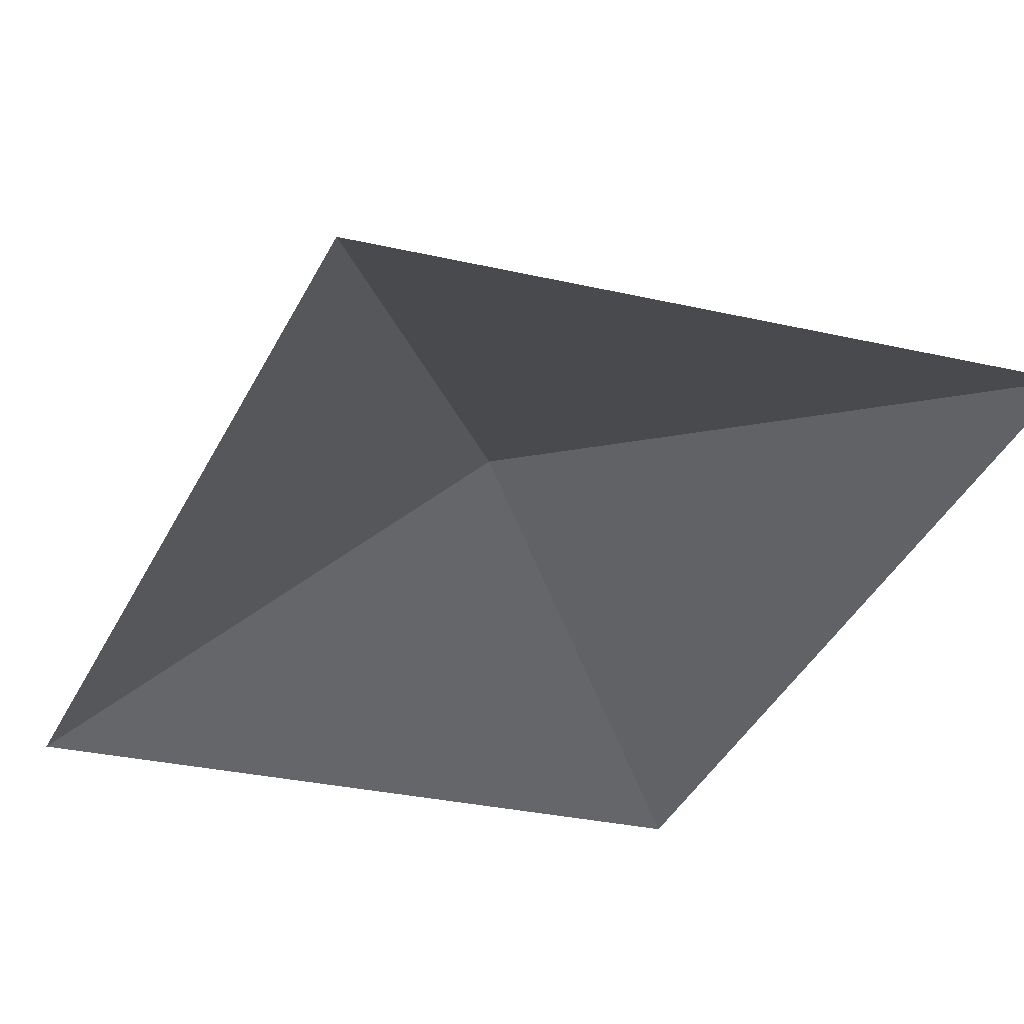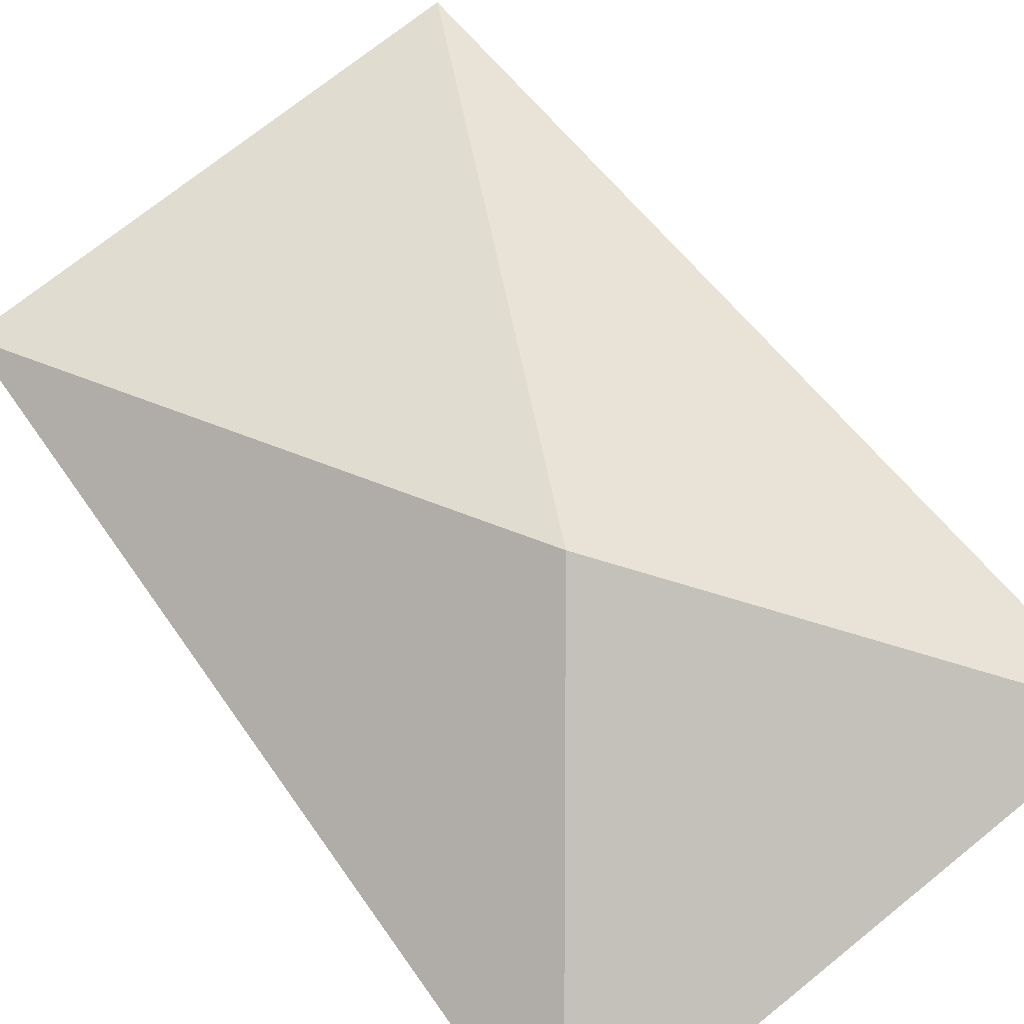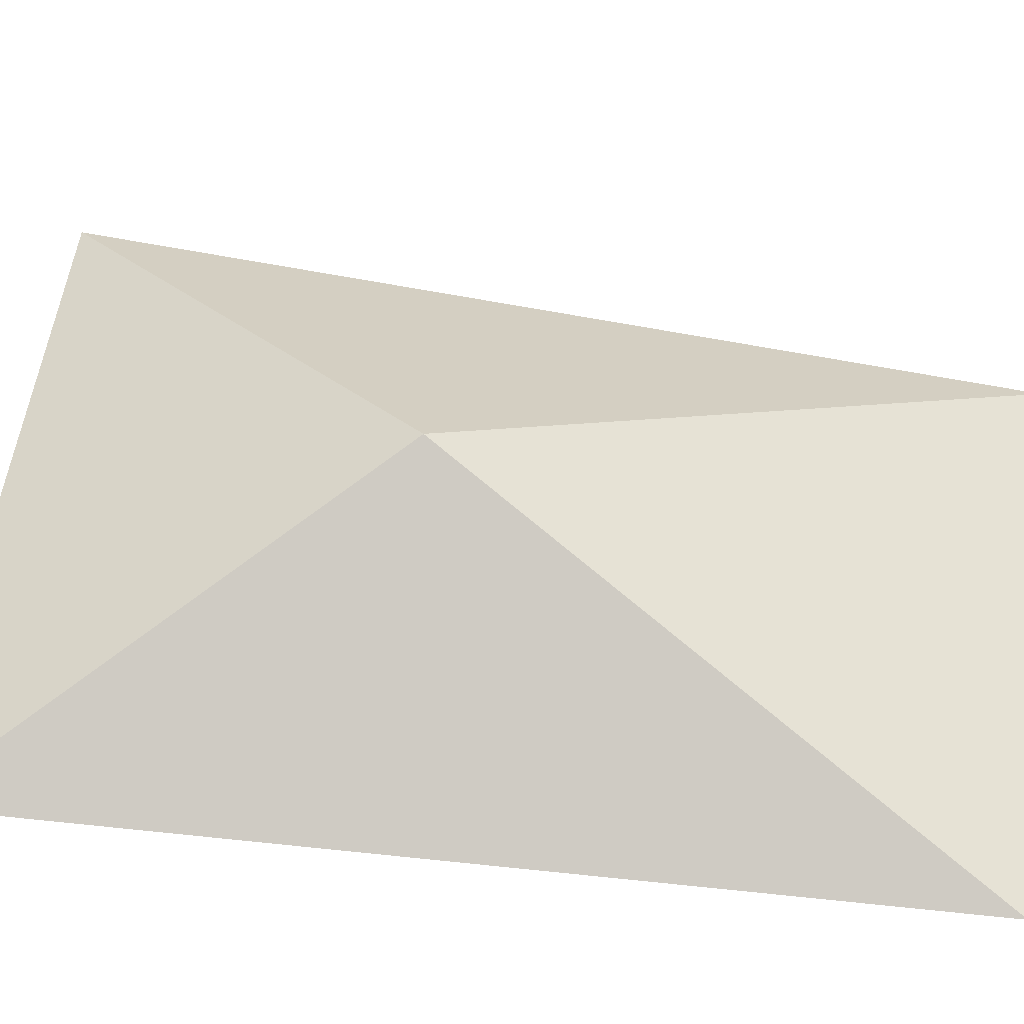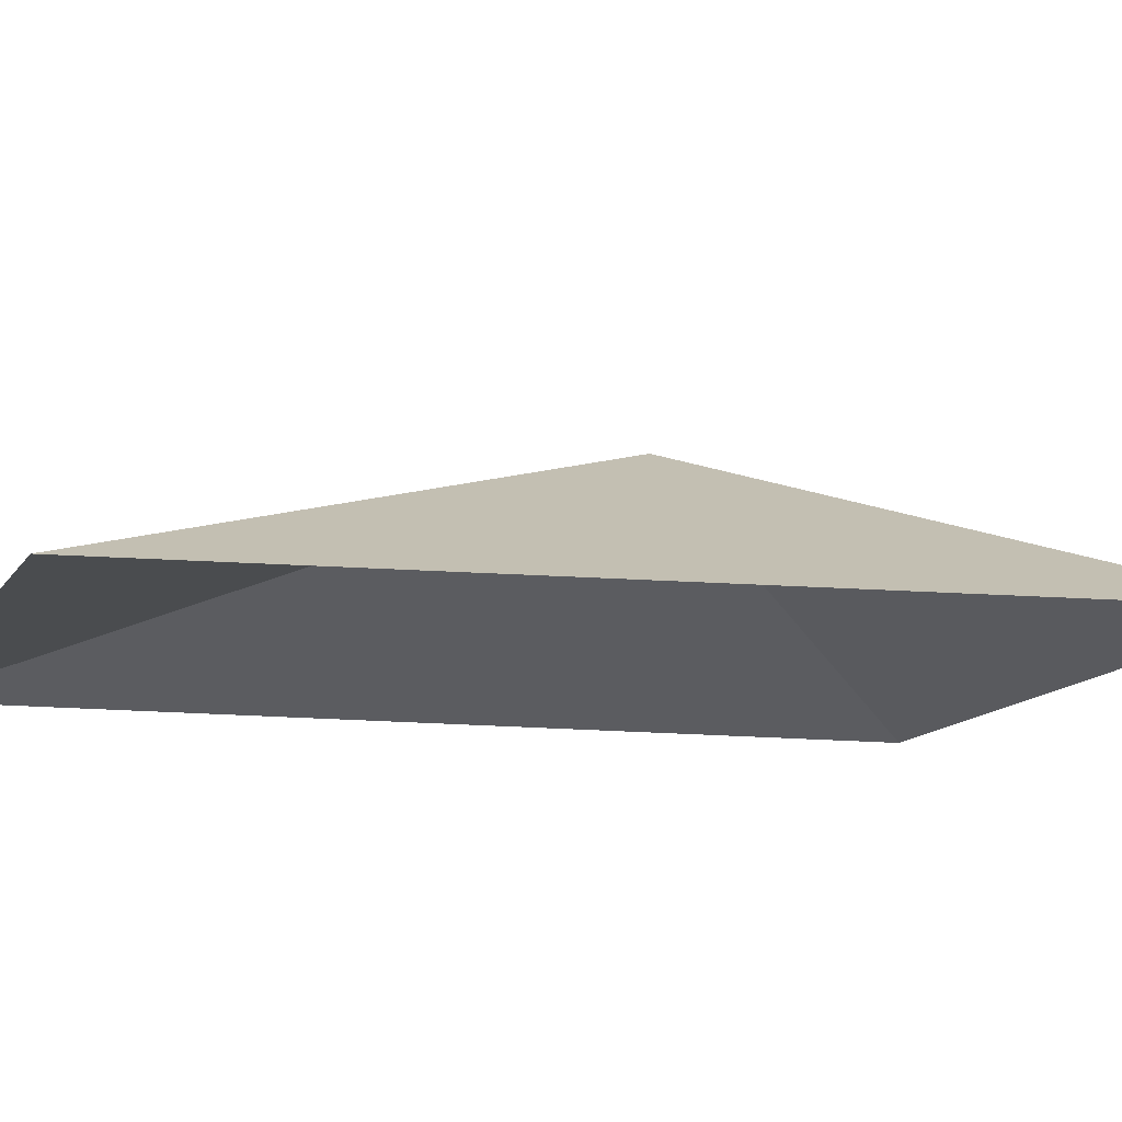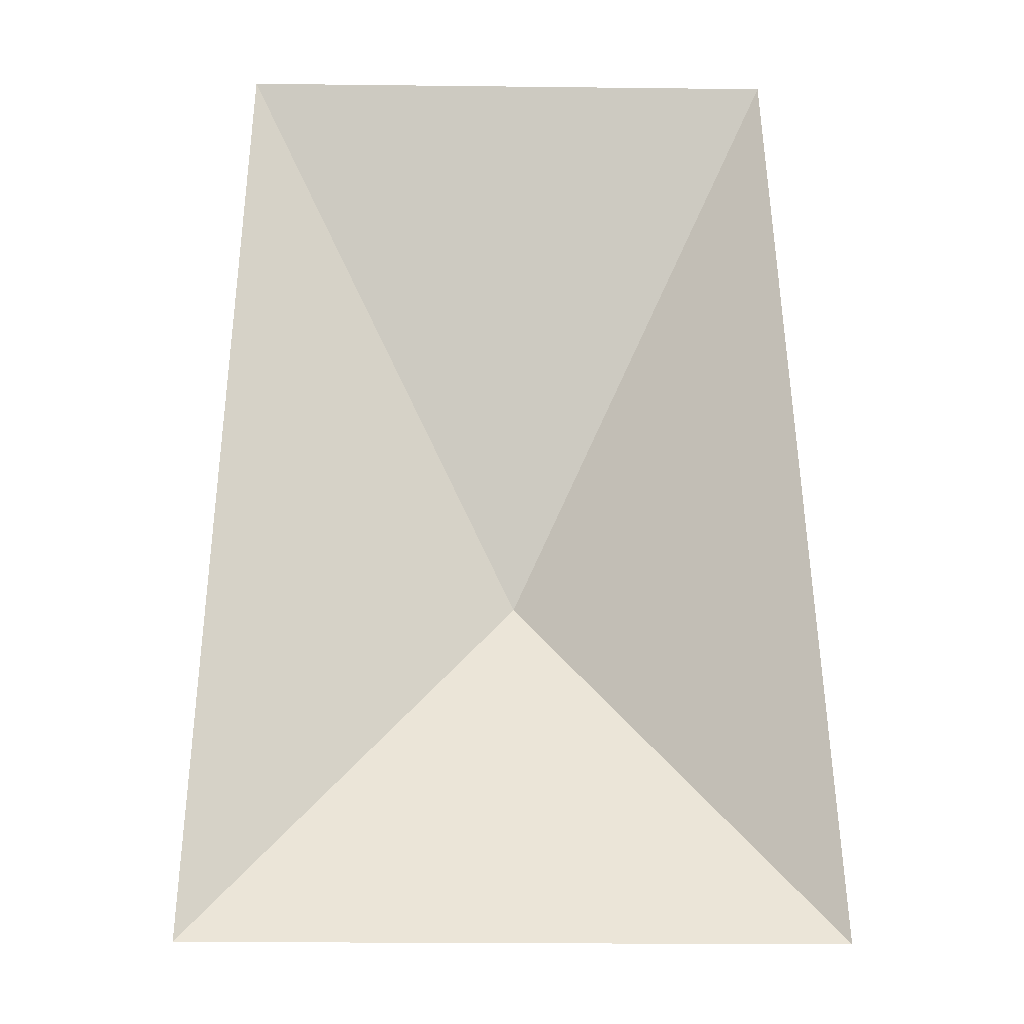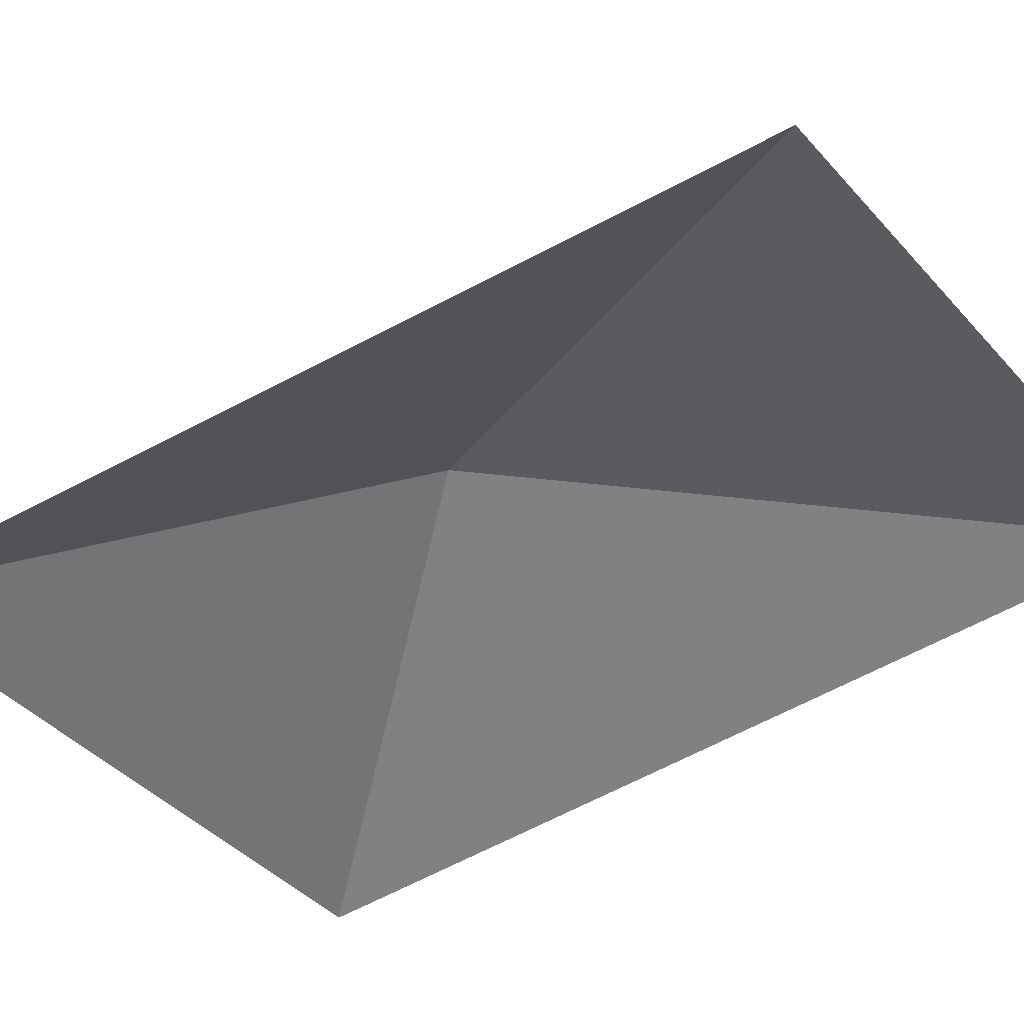
<metadata>
{"format":"obj","ext":"obj","renderer":"f3d","projection":"perspective","resolution":1024,"background":"white","views":[{"elev":-30.0,"azim":-18.7,"up":"+Y"},{"elev":73.5,"azim":141.3,"up":"+Y"},{"elev":55.0,"azim":-82.2,"up":"+Y"},{"elev":-13.4,"azim":68.9,"up":"+Y"},{"elev":-22.8,"azim":-1.1,"up":"+Z"},{"elev":-41.9,"azim":-52.3,"up":"+Y"}]}
</metadata>
<code>
v  -6.692 4.54 -12.14
v  -5.912 3.941 7.531
v  0.0991 7.942 -3.895
v  5.681 3.941 7.531
v  6.745 4.54 -12.14
g Plane001
f 1 2 3
f 2 4 3
f 4 5 3
f 5 1 3

</code>
